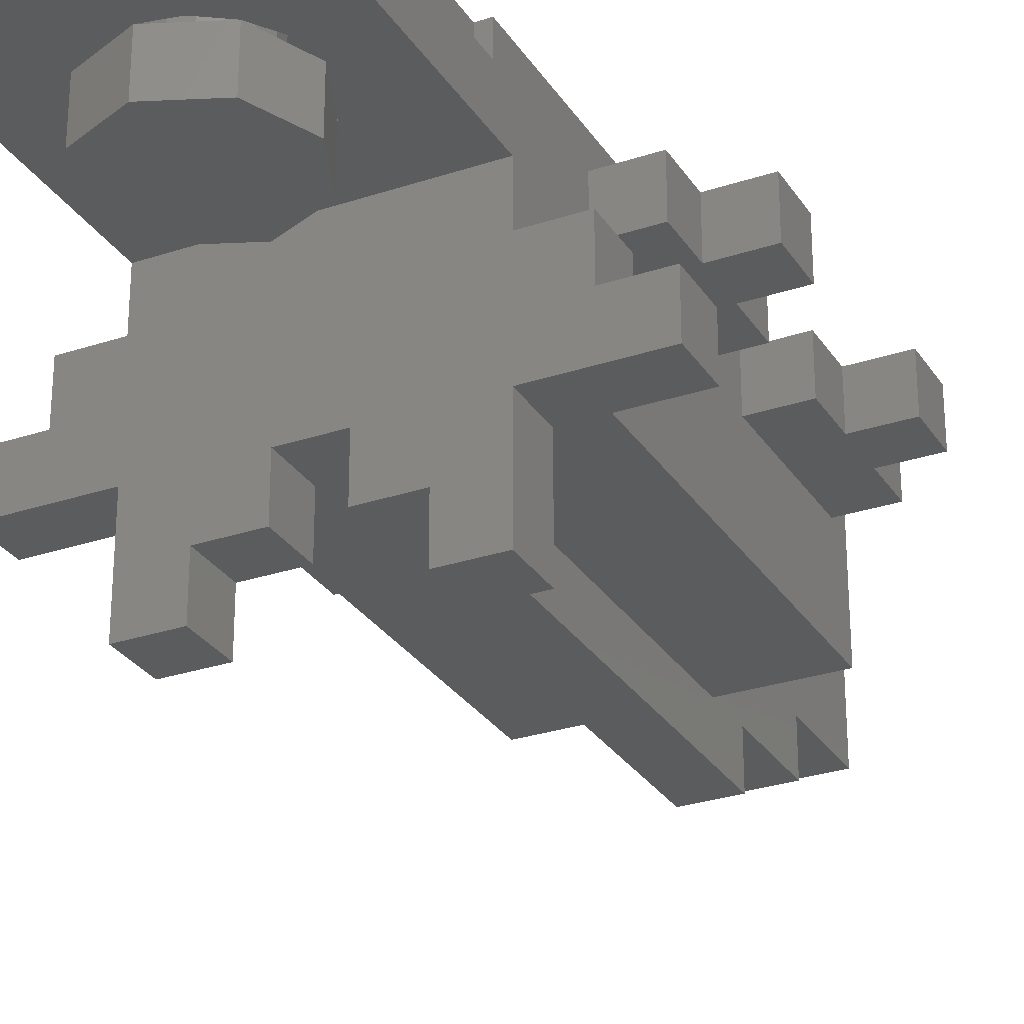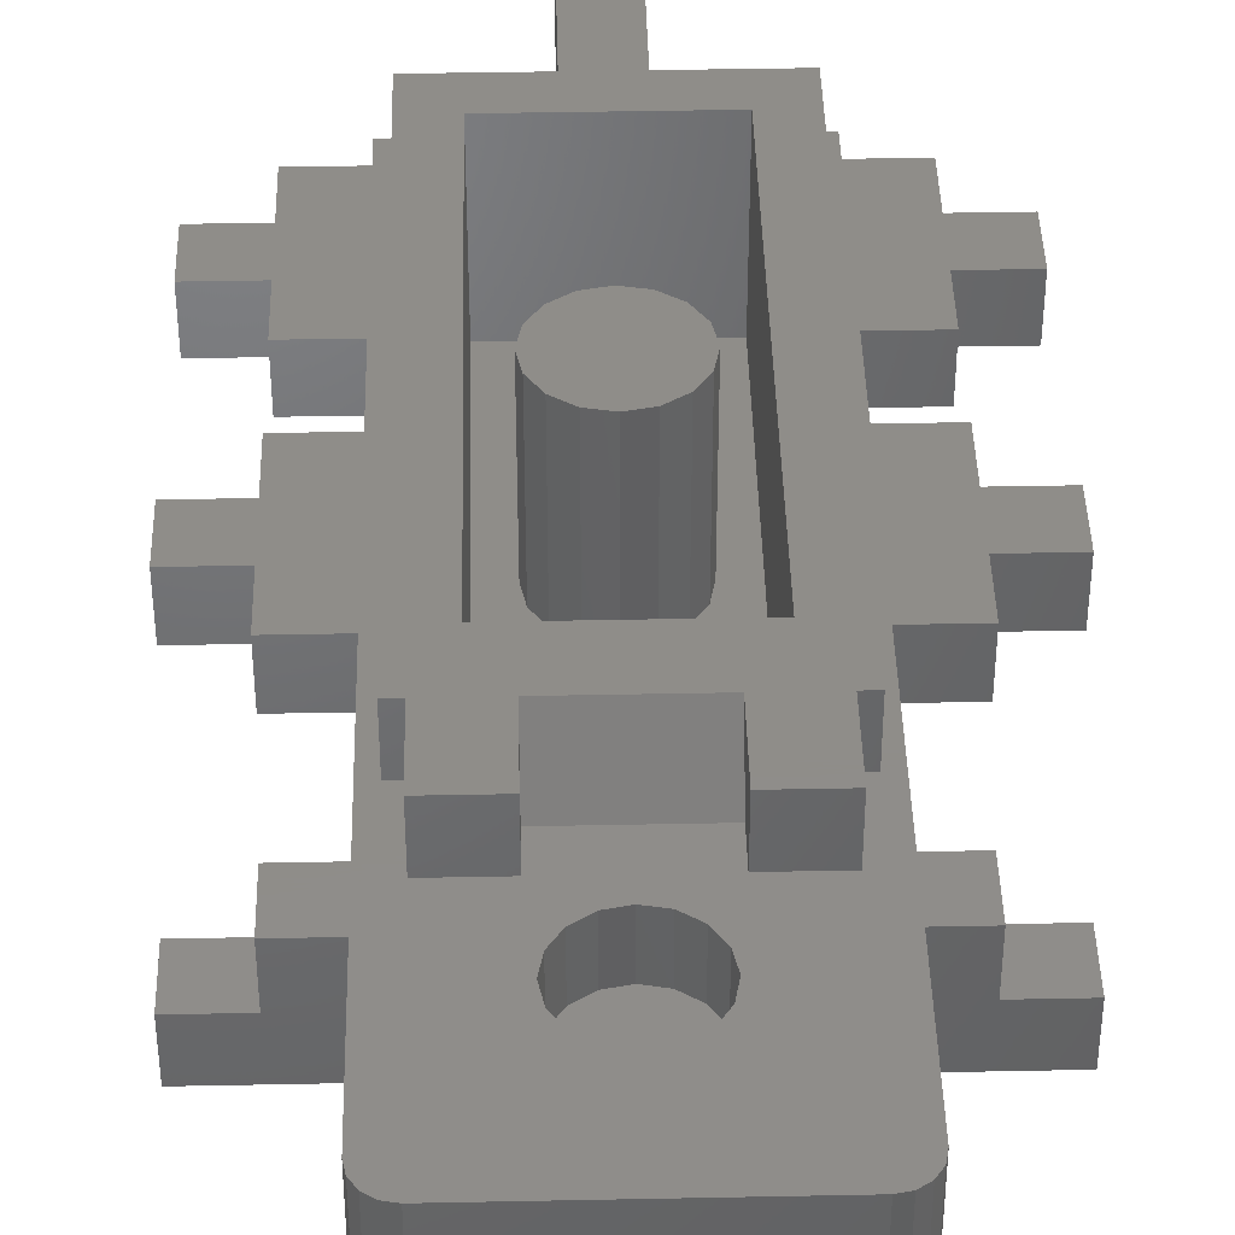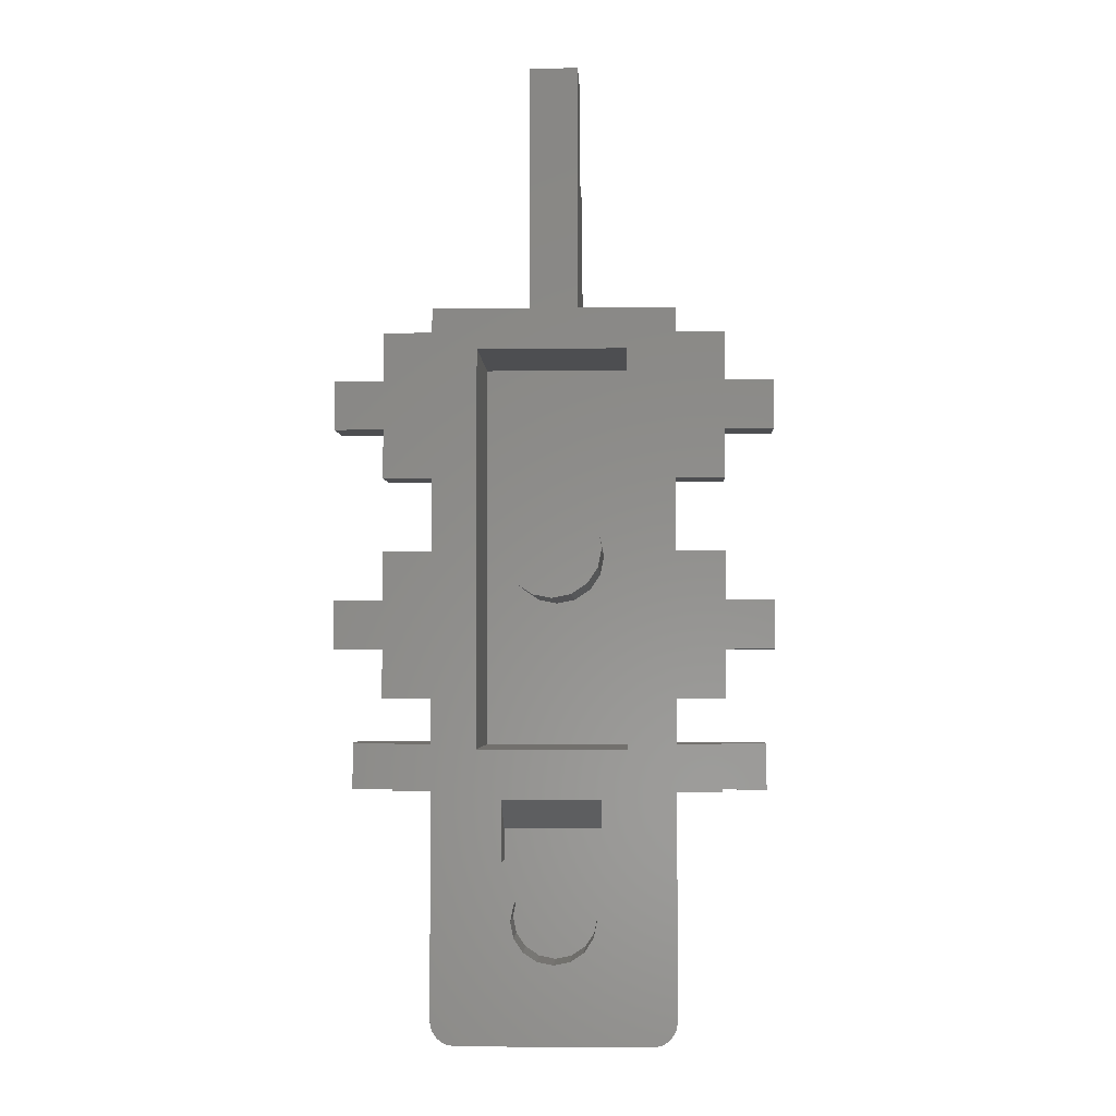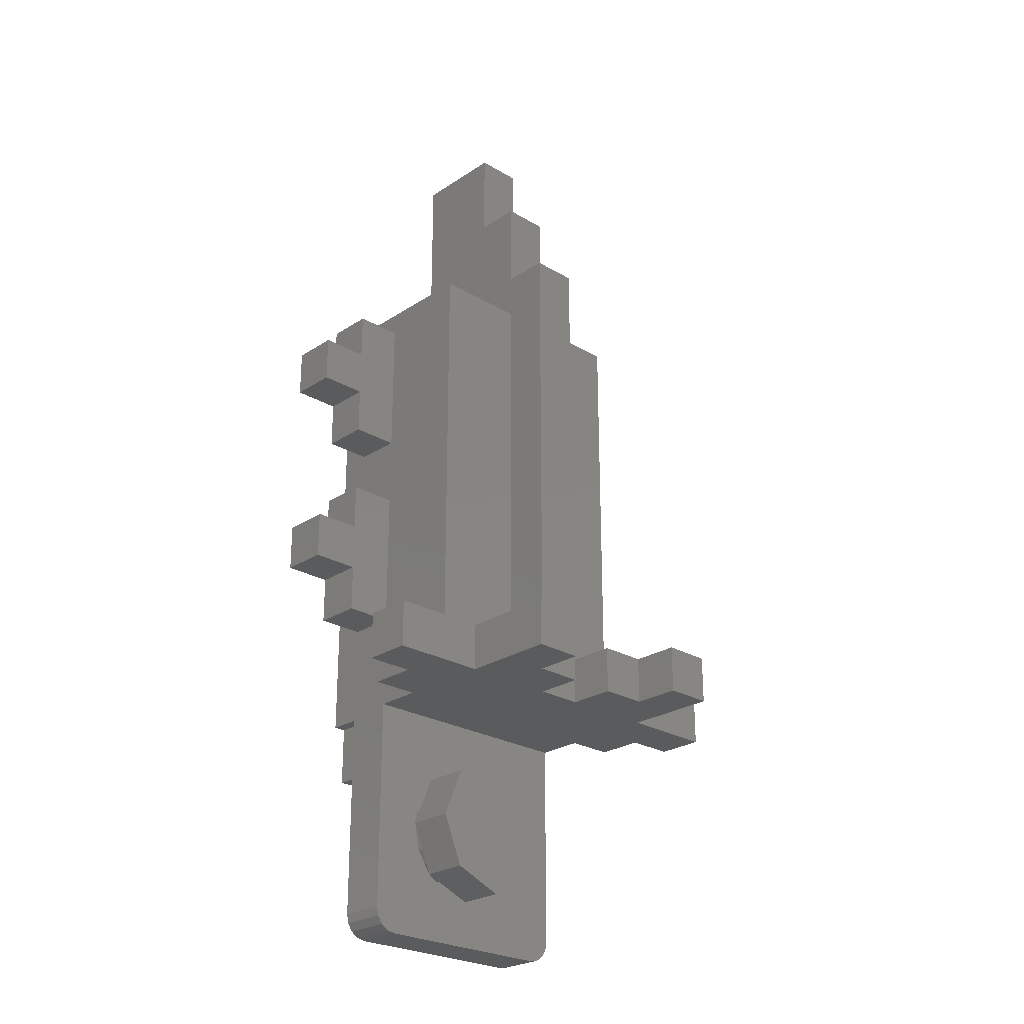
<metadata>
{"format":"stl","ext":"stl","renderer":"f3d","projection":"perspective","resolution":1024,"background":"white","views":[{"elev":-28.6,"azim":-153.5,"up":"+Y"},{"elev":41.4,"azim":178.6,"up":"+Y"},{"elev":-3.3,"azim":-177.9,"up":"+Z"},{"elev":-25.4,"azim":-43.5,"up":"+Z"}]}
</metadata>
<code>
# stl→obj: 298 verts, 550 faces
v -0.4 -0.8 -0.8
v -0.4 -0.48 -0.8
v -0.08 -0.8 -0.8
v 0.4 -0.8 -0.8
v 0.08 -0.8 -0.8
v 0.4 -0.48 -0.8
v 0.56 -0.32 0.56
v 0.56 -0.32 0.72
v 0.4 -0.32 0.72
v 0.4 -0.32 0.24
v 0.56 -0.32 0.24
v 0.56 -0.32 0.4
v 0.56 -0.16 0.72
v 0.56 -0.16 0.56
v 0.4 -0.16 0.72
v 0.56 -0.16 0.24
v 0.4 -0.16 0.24
v 0.56 -0.16 0.4
v 0.56 -0.32 -0.16
v 0.56 -0.32 0
v 0.4 -0.32 0
v 0.4 -0.32 -0.48
v 0.56 -0.32 -0.48
v 0.56 -0.32 -0.32
v 0.56 -0.16 0
v 0.56 -0.16 -0.16
v 0.4 -0.16 0
v 0.56 -0.16 -0.48
v 0.4 -0.16 -0.48
v 0.56 -0.16 -0.32
v 0.4 -0.64 0.8
v 0.36 -0.16 -0.8
v 0.36 0 -0.8
v 0.36 -0.16 -0.48
v 0.36 -0.16 0
v -0.4 -0.32 0.24
v -0.4 -0.64 0.8
v -0.4 -0.32 0.72
v -0.36 0 -0.8
v -0.36 -0.16 -0.8
v -0.36 -0.16 -0.48
v -0.36 -0.16 0
v -0.36 0 0.76
v -0.36 -0.16 0.24
v -0.36 -0.16 0.72
v -0.36 -0.16 0.76
v 0.4 -0.16 0.8
v 0.36 -0.16 0.76
v 0.08 -0.16 0.8
v -0.08 -0.16 0.8
v -0.4 -0.16 0.8
v 0.36 -0.16 0.24
v 0.36 0 0.76
v -0.56 -0.32 0.72
v -0.56 -0.32 0.56
v -0.56 -0.32 0.24
v -0.56 -0.32 0.4
v -0.56 -0.16 0.56
v -0.56 -0.16 0.72
v -0.4 -0.16 0.72
v -0.4 -0.16 0.24
v -0.56 -0.16 0.24
v -0.56 -0.16 0.4
v -0.56 -0.32 0
v -0.56 -0.32 -0.16
v -0.4 -0.32 0
v -0.56 -0.32 -0.48
v -0.4 -0.32 -0.48
v -0.56 -0.32 -0.32
v -0.56 -0.16 -0.16
v -0.56 -0.16 0
v -0.4 -0.16 0
v -0.4 -0.16 -0.48
v -0.56 -0.16 -0.48
v -0.56 -0.16 -0.32
v 0.32 -0.16 -1
v 0.32 -0.16 -0.8
v -0.32 -0.16 -0.8
v -0.32 -0.16 -1
v 0.14 -0.16 -1.34
v 0.4 -0.16 -1.52
v -0.14 -0.16 -1.34
v -0.4 -0.16 -1.52
v 0.4 -0.64 -0.64
v 0.4 -0.8 -0.64
v 0.56 -0.64 -0.64
v -0.4 -0.8 -0.64
v -0.4 -0.64 -0.64
v -0.56 -0.64 -0.64
v 0.32 0 -0.8
v 0.24 0 -0.64
v 0.16 0 -0.8
v -0.32 0 -0.8
v -0.24 0 -0.64
v -0.16 0 -0.8
v -0.32 -0.32 -1.6
v 0.32 -0.32 -1.6
v 0.4 -0.32 -1.52
v -0.4 -0.32 -1.52
v -0.32 -0.16 -1.6
v 0.32 -0.16 -1.6
v 0.72 -0.8 -0.8
v 0.56 -0.64 -0.8
v 0.72 -0.64 -0.8
v 0.56 -0.48 -0.8
v -0.72 -0.8 -0.8
v -0.72 -0.64 -0.8
v -0.56 -0.64 -0.8
v -0.56 -0.48 -0.8
v -0.24 -1.12 -0.8
v -0.4 -1.12 -0.8
v -0.24 -0.96 -0.8
v 0.24 -1.12 -0.8
v 0.24 -0.96 -0.8
v 0.4 -1.12 -0.8
v -0.08 -0.96 -0.8
v 0.08 -0.96 -0.8
v 0.72 -0.8 -0.64
v 0.72 -0.64 -0.64
v -0.72 -0.8 -0.64
v -0.72 -0.64 -0.64
v -0.24 -1.12 -0.64
v -0.24 -0.96 -0.64
v -0.4 -1.12 -0.64
v 0.24 -1.12 -0.64
v 0.4 -1.12 -0.64
v 0.24 -0.96 -0.64
v -0.08 -0.96 -0.64
v -0.08 -0.8 -0.64
v 0.08 -0.96 -0.64
v 0.08 -0.8 -0.64
v 0.08 -0.64 -0.64
v 0.08 -0.64 0.8
v 0.08 -0.8 0.96
v -0.08 -0.8 0.96
v -0.08 -0.64 0.8
v -0.08 -0.64 -0.64
v 0.08 -0.48 1.6
v 0.08 -0.48 1.28
v 0.08 -0.16 1.6
v 0.08 -0.64 1.28
v 0.08 -0.64 0.96
v -0.08 -0.64 0.96
v -0.08 -0.64 1.28
v -0.08 -0.48 1.28
v -0.08 -0.48 1.6
v -0.08 -0.16 1.6
v 0.72 -0.32 0.4
v 0.72 -0.32 0.56
v 0.72 -0.16 0.4
v 0.72 -0.16 0.56
v 0.72 -0.32 -0.32
v 0.72 -0.32 -0.16
v 0.72 -0.16 -0.32
v 0.72 -0.16 -0.16
v 0.4 -0.48 -0.64
v 0.4 -0.32 -0.8
v -0.4 -0.48 -0.64
v -0.4 -0.32 -0.8
v -0.24 -0.32 -1.44
v 0.24 -0.32 -1.44
v 0.24 -0.32 -0.96
v -0.24 -0.32 -0.96
v 0.24 0 0.64
v -0.24 0 0.64
v -0.72 -0.32 0.4
v -0.72 -0.32 0.56
v -0.72 -0.16 0.4
v -0.72 -0.16 0.56
v -0.72 -0.32 -0.32
v -0.72 -0.32 -0.16
v -0.72 -0.16 -0.32
v -0.72 -0.16 -0.16
v -0.16 0 -1
v -0.16 -0.16 -0.9
v -0.16 -0.16 -1
v 0.16 -0.16 -1
v 0.16 -0.16 -0.9
v 0.16 0 -1
v 0.4 -0.16 -0.8
v -0.4 -0.16 -0.8
v 0.14 -0.16 -1.06
v -0.14 -0.16 -1.06
v 0 -0.48 -1.44
v 0 -0.32 -1.44
v 0.1697 -0.32 -1.37
v 0.1697 -0.48 -1.37
v 0.24 -0.32 -1.2
v 0.24 -0.48 -1.2
v 0.1697 -0.32 -1.03
v 0.1697 -0.48 -1.03
v -0 -0.32 -0.96
v -0 -0.48 -0.96
v -0.1697 -0.32 -1.03
v -0.1697 -0.48 -1.03
v -0.24 -0.32 -1.2
v -0.24 -0.48 -1.2
v -0.1697 -0.32 -1.37
v -0.1697 -0.48 -1.37
v 0 -0.48 -1.2
v 0.09184 -0.32 -0.9783
v 0.2217 -0.32 -1.108
v -0.2217 -0.32 -1.108
v -0.09184 -0.32 -0.9783
v -0.09184 -0.32 -1.422
v -0.2217 -0.32 -1.292
v 0.2217 -0.32 -1.292
v 0.09184 -0.32 -1.422
v 0.14 -0.32 -1.2
v 0.1293 -0.32 -1.254
v 0 -0.32 -1.2
v 0.09899 -0.32 -1.299
v 0.05358 -0.32 -1.329
v 0 -0.32 -1.34
v -0.05358 -0.32 -1.329
v -0.09899 -0.32 -1.299
v -0.1293 -0.32 -1.254
v -0.14 -0.32 -1.2
v -0.1293 -0.32 -1.146
v -0.09899 -0.32 -1.101
v -0.05358 -0.32 -1.071
v -0 -0.32 -1.06
v 0.05358 -0.32 -1.071
v 0.09899 -0.32 -1.101
v 0.1293 -0.32 -1.146
v 0.14 -0.16 -1.2
v 0.1293 -0.16 -1.254
v 0.09899 -0.16 -1.299
v 0.05358 -0.16 -1.329
v 0 -0.16 -1.34
v -0.05358 -0.16 -1.329
v -0.09899 -0.16 -1.299
v -0.1293 -0.16 -1.254
v -0.14 -0.16 -1.2
v -0.1293 -0.16 -1.146
v -0.09899 -0.16 -1.101
v -0.05358 -0.16 -1.071
v -0 -0.16 -1.06
v 0.05358 -0.16 -1.071
v 0.09899 -0.16 -1.101
v 0.1293 -0.16 -1.146
v 0.3506 -0.16 -1.594
v 0.3506 -0.32 -1.594
v 0.3766 -0.16 -1.577
v 0.3766 -0.32 -1.577
v 0.3939 -0.16 -1.551
v 0.3939 -0.32 -1.551
v -0.3939 -0.16 -1.551
v -0.3939 -0.32 -1.551
v -0.3766 -0.16 -1.577
v -0.3766 -0.32 -1.577
v -0.3506 -0.16 -1.594
v -0.3506 -0.32 -1.594
v 0.56 -0.48 -0.64
v -0.56 -0.48 -0.64
v 0.24 -0.48 0.64
v -0.24 -0.48 0.64
v 0.24 -0.48 -0.64
v -0.24 -0.48 -0.64
v 0.16 0 0
v 0.1478 0 -0.06123
v 0 0 0
v 0.1131 0 -0.1131
v 0.06123 0 -0.1478
v 0 0 -0.16
v -0.06123 0 -0.1478
v -0.1131 0 -0.1131
v -0.1478 0 -0.06123
v -0.16 0 -0
v -0.1478 0 0.06123
v -0.1131 0 0.1131
v -0.06123 0 0.1478
v -0 0 0.16
v 0.06123 0 0.1478
v 0.1131 0 0.1131
v 0.1478 0 0.06123
v 0.16 -0.48 0
v 0.1478 -0.48 -0.06123
v 0.1131 -0.48 -0.1131
v 0.06123 -0.48 -0.1478
v 0 -0.48 -0.16
v -0.06123 -0.48 -0.1478
v -0.1131 -0.48 -0.1131
v -0.1478 -0.48 -0.06123
v -0.16 -0.48 -0
v -0.1478 -0.48 0.06123
v -0.1131 -0.48 0.1131
v -0.06123 -0.48 0.1478
v -0 -0.48 0.16
v 0.06123 -0.48 0.1478
v 0.1131 -0.48 0.1131
v 0.1478 -0.48 0.06123
v 0.32 0 -1
v -0.32 0 -1
v -0.16 5.2e-05 -0.8
v 0.16 5.2e-05 -0.8
v 0.16 -0.1601 -0.9
v -0.16 -0.1601 -0.9
f 1 2 3
f 4 5 6
f 7 8 9
f 10 11 12
f 13 14 15
f 16 17 18
f 19 20 21
f 22 23 24
f 25 26 27
f 28 29 30
f 31 10 9
f 32 33 34
f 34 33 35
f 36 37 38
f 39 40 41
f 39 41 42
f 43 44 45
f 43 45 46
f 47 48 49
f 50 46 51
f 15 48 47
f 48 52 53
f 54 55 38
f 56 36 57
f 58 59 60
f 61 62 63
f 64 65 66
f 67 68 69
f 70 71 72
f 73 74 75
f 76 77 32
f 40 78 79
f 80 76 81
f 79 82 83
f 84 85 86
f 87 88 89
f 33 90 91
f 91 90 92
f 93 39 94
f 93 94 95
f 96 97 98
f 98 99 96
f 100 83 81
f 81 101 100
f 102 4 103
f 103 104 102
f 103 4 6
f 6 105 103
f 106 107 108
f 108 1 106
f 108 109 2
f 2 1 108
f 110 111 1
f 1 112 110
f 113 114 4
f 4 115 113
f 112 1 3
f 3 116 112
f 117 5 4
f 4 114 117
f 3 2 6
f 6 5 3
f 118 119 86
f 86 85 118
f 120 87 89
f 89 121 120
f 122 123 87
f 87 124 122
f 125 126 85
f 85 127 125
f 123 128 129
f 129 87 123
f 130 127 85
f 85 131 130
f 132 133 134
f 134 131 132
f 129 135 136
f 136 137 129
f 138 139 49
f 49 140 138
f 141 142 49
f 49 139 141
f 134 133 49
f 49 142 134
f 135 143 50
f 50 136 135
f 144 145 50
f 50 143 144
f 146 147 50
f 50 145 146
f 148 149 7
f 7 12 148
f 12 7 9
f 9 10 12
f 150 18 14
f 14 151 150
f 18 17 15
f 15 14 18
f 152 153 19
f 19 24 152
f 24 19 21
f 21 22 24
f 154 30 26
f 26 155 154
f 30 29 27
f 27 26 30
f 156 6 157
f 157 22 156
f 84 156 22
f 22 21 84
f 84 21 10
f 10 31 84
f 47 31 9
f 9 15 47
f 33 53 52
f 52 35 33
f 158 68 159
f 159 2 158
f 88 66 68
f 68 158 88
f 88 37 36
f 36 66 88
f 51 60 38
f 38 37 51
f 39 42 44
f 44 43 39
f 45 60 51
f 51 46 45
f 49 48 46
f 46 50 49
f 15 17 52
f 52 48 15
f 160 99 98
f 98 161 160
f 157 162 161
f 161 98 157
f 160 163 159
f 159 99 160
f 159 163 162
f 162 157 159
f 33 91 164
f 164 53 33
f 39 43 165
f 165 94 39
f 164 165 43
f 43 53 164
f 166 57 55
f 55 167 166
f 57 36 38
f 38 55 57
f 168 169 58
f 58 63 168
f 63 58 60
f 60 61 63
f 170 69 65
f 65 171 170
f 69 68 66
f 66 65 69
f 172 173 70
f 70 75 172
f 75 70 72
f 72 73 75
f 174 95 175
f 175 176 174
f 177 178 92
f 92 179 177
f 76 32 180
f 180 81 76
f 181 40 79
f 79 83 181
f 177 182 183
f 183 176 177
f 79 176 183
f 183 82 79
f 182 177 76
f 76 80 182
f 80 81 83
f 83 82 80
f 92 95 94
f 94 91 92
f 184 185 186
f 184 186 187
f 187 186 188
f 187 188 189
f 189 188 190
f 189 190 191
f 191 190 192
f 191 192 193
f 193 192 194
f 193 194 195
f 195 194 196
f 195 196 197
f 197 196 198
f 197 198 199
f 199 198 185
f 199 185 184
f 200 184 187
f 200 187 189
f 200 189 191
f 200 191 193
f 200 193 195
f 200 195 197
f 200 197 199
f 200 199 184
f 162 192 201
f 162 201 190
f 162 190 202
f 162 202 188
f 163 196 203
f 163 203 194
f 163 194 204
f 163 204 192
f 160 185 205
f 160 205 198
f 160 198 206
f 160 206 196
f 161 188 207
f 161 207 186
f 161 186 208
f 161 208 185
f 209 210 211
f 210 212 211
f 212 213 211
f 213 214 211
f 214 215 211
f 215 216 211
f 216 217 211
f 217 218 211
f 218 219 211
f 219 220 211
f 220 221 211
f 221 222 211
f 222 223 211
f 223 224 211
f 224 225 211
f 225 209 211
f 209 226 227
f 209 227 210
f 210 227 228
f 210 228 212
f 212 228 229
f 212 229 213
f 213 229 230
f 213 230 214
f 214 230 231
f 214 231 215
f 215 231 232
f 215 232 216
f 216 232 233
f 216 233 217
f 217 233 234
f 217 234 218
f 218 234 235
f 218 235 219
f 219 235 236
f 219 236 220
f 220 236 237
f 220 237 221
f 221 237 238
f 221 238 222
f 222 238 239
f 222 239 223
f 223 239 240
f 223 240 224
f 224 240 241
f 224 241 225
f 225 241 226
f 225 226 209
f 230 229 80
f 229 228 80
f 228 227 80
f 227 226 80
f 234 233 82
f 233 232 82
f 232 231 82
f 231 230 82
f 238 237 183
f 237 236 183
f 236 235 183
f 235 234 183
f 226 241 182
f 241 240 182
f 240 239 182
f 239 238 182
f 96 100 101
f 96 101 97
f 97 101 242
f 97 242 243
f 243 242 244
f 243 244 245
f 245 244 246
f 245 246 247
f 247 246 81
f 247 81 98
f 99 83 248
f 99 248 249
f 249 248 250
f 249 250 251
f 251 250 252
f 251 252 253
f 253 252 100
f 253 100 96
f 81 246 101
f 246 244 101
f 244 242 101
f 100 252 83
f 252 250 83
f 250 248 83
f 97 243 245
f 97 245 247
f 97 247 98
f 99 249 251
f 99 251 253
f 99 253 96
f 122 124 111
f 122 111 110
f 126 125 113
f 126 113 115
f 123 122 110
f 123 110 112
f 128 123 112
f 128 112 116
f 114 113 125
f 114 125 127
f 117 114 127
f 117 127 130
f 85 126 115
f 85 115 4
f 118 85 4
f 118 4 102
f 119 118 102
f 119 102 104
f 86 119 104
f 86 104 103
f 254 86 103
f 254 103 105
f 156 254 105
f 156 105 6
f 1 111 124
f 1 124 87
f 106 1 87
f 106 87 120
f 107 106 120
f 107 120 121
f 108 107 121
f 108 121 89
f 109 108 89
f 109 89 255
f 2 109 255
f 2 255 158
f 129 128 116
f 129 116 3
f 5 117 130
f 5 130 131
f 131 129 3
f 131 3 5
f 180 157 98
f 180 98 81
f 135 129 131
f 135 131 134
f 141 144 143
f 141 143 142
f 142 143 135
f 142 135 134
f 138 146 145
f 138 145 139
f 139 145 144
f 139 144 141
f 147 146 138
f 147 138 140
f 49 50 147
f 49 147 140
f 47 49 133
f 47 133 31
f 50 51 37
f 50 37 136
f 131 85 84
f 131 84 132
f 88 87 129
f 88 129 137
f 16 11 10
f 16 10 17
f 12 11 16
f 12 16 18
f 148 12 18
f 148 18 150
f 149 148 150
f 149 150 151
f 7 149 151
f 7 151 14
f 8 7 14
f 8 14 13
f 9 8 13
f 9 13 15
f 28 23 22
f 28 22 29
f 24 23 28
f 24 28 30
f 152 24 30
f 152 30 154
f 153 152 154
f 153 154 155
f 19 153 155
f 19 155 26
f 20 19 26
f 20 26 25
f 21 20 25
f 21 25 27
f 10 21 27
f 10 27 17
f 22 157 180
f 22 180 29
f 29 180 32
f 29 32 34
f 27 29 34
f 27 34 35
f 17 27 35
f 17 35 52
f 66 36 61
f 66 61 72
f 159 68 73
f 159 73 181
f 181 73 41
f 181 41 40
f 73 72 42
f 73 42 41
f 72 61 44
f 72 44 42
f 61 60 45
f 61 45 44
f 46 48 53
f 46 53 43
f 83 99 159
f 83 159 181
f 165 164 256
f 165 256 257
f 258 256 164
f 258 164 91
f 94 165 257
f 94 257 259
f 257 256 258
f 257 258 259
f 259 258 91
f 259 91 94
f 157 6 2
f 157 2 159
f 260 261 262
f 261 263 262
f 263 264 262
f 264 265 262
f 265 266 262
f 266 267 262
f 267 268 262
f 268 269 262
f 269 270 262
f 270 271 262
f 271 272 262
f 272 273 262
f 273 274 262
f 274 275 262
f 275 276 262
f 276 260 262
f 260 277 278
f 260 278 261
f 261 278 279
f 261 279 263
f 263 279 280
f 263 280 264
f 264 280 281
f 264 281 265
f 265 281 282
f 265 282 266
f 266 282 283
f 266 283 267
f 267 283 284
f 267 284 268
f 268 284 285
f 268 285 269
f 269 285 286
f 269 286 270
f 270 286 287
f 270 287 271
f 271 287 288
f 271 288 272
f 272 288 289
f 272 289 273
f 273 289 290
f 273 290 274
f 274 290 291
f 274 291 275
f 275 291 292
f 275 292 276
f 276 292 277
f 276 277 260
f 62 61 36
f 62 36 56
f 63 62 56
f 63 56 57
f 168 63 57
f 168 57 166
f 169 168 166
f 169 166 167
f 58 169 167
f 58 167 55
f 59 58 55
f 59 55 54
f 60 59 54
f 60 54 38
f 74 73 68
f 74 68 67
f 75 74 67
f 75 67 69
f 172 75 69
f 172 69 170
f 173 172 170
f 173 170 171
f 70 173 171
f 70 171 65
f 71 70 65
f 71 65 64
f 72 71 64
f 72 64 66
f 179 92 90
f 179 90 293
f 177 179 293
f 177 293 76
f 76 293 90
f 76 90 77
f 294 93 95
f 294 95 174
f 79 294 174
f 79 174 176
f 93 294 79
f 93 79 78
f 32 77 90
f 32 90 33
f 39 93 78
f 39 78 40
f 295 296 297
f 295 297 298
f 175 178 177
f 175 177 176
f 86 254 156
f 86 156 84
f 255 89 88
f 255 88 158
f 132 84 31
f 132 31 133
f 136 37 88
f 136 88 137

</code>
